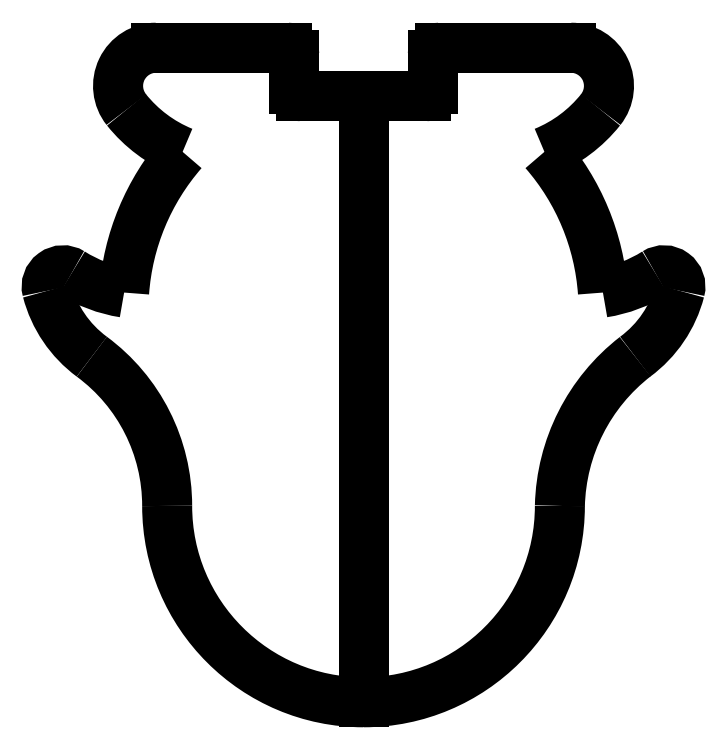
<metadata>
{"format":"dxf","ext":"dxf","renderer":"ezdxf+matplotlib","layout":"modelspace","background":"white","min_lineweight":24,"dpi":150}
</metadata>
<code>
0
SECTION
2
ENTITIES
0
ARC
8
0
10
-55.09
20
-43.81
30
0
40
3
210
0
220
-0
230
1
50
57.64
51
194.6
0
ARC
8
0
10
-36.83
20
-39.04
30
0
40
21.87
210
0
220
0
230
1
50
194.6
51
233.6
0
ARC
8
0
10
0
20
-84
30
0
40
36
210
0
220
0
230
1
50
180
51
270
0
LINE
8
0
10
-7.994e-15
20
-120
30
0
11
0
21
-8.89
31
0
0
LINE
8
0
10
0
20
-8.89
30
0
11
-11.43
21
-8.89
31
0
0
ARC
8
0
10
-11.43
20
-7.62
30
0
40
1.27
210
0
220
0
230
1
50
180
51
270
0
LINE
8
0
10
-12.7
20
-7.62
30
0
11
-12.7
21
-1.27
31
0
0
ARC
8
0
10
-13.97
20
-1.27
30
0
40
1.27
210
0
220
-0
230
1
50
0
51
90
0
LINE
8
0
10
-13.97
20
-4.394e-13
30
0
11
-38
21
1.043e-07
31
0
0
ARC
8
0
10
-38
20
-7
30
0
40
7
210
0
220
-0
230
1
50
90
51
218.6
0
ARC
8
0
10
-23.42
20
4.65
30
0
40
25.66
210
0
220
0
230
1
50
218.6
51
247.7
0
ARC
8
0
10
0
20
-48
30
0
40
44
210
0
220
0
230
1
50
138.9
51
175.9
0
ARC
8
0
10
-40
20
-20
30
0
40
25.19
210
0
220
0
230
1
50
237.6
51
261.1
0
LINE
8
0
10
-1.972e-30
20
-8.89
30
0
11
11.43
21
-8.89
31
0
0
ARC
8
0
10
11.43
20
-7.62
30
0
40
1.27
210
0
220
0
230
1
50
270
51
360
0
LINE
8
0
10
12.7
20
-7.62
30
0
11
12.7
21
-1.27
31
0
0
ARC
8
0
10
13.97
20
-1.27
30
0
40
1.27
210
0
220
-0
230
1
50
90
51
180
0
LINE
8
0
10
13.97
20
-4.441e-13
30
0
11
38
21
1.043e-07
31
0
0
ARC
8
0
10
38
20
-7
30
0
40
7
210
-0
220
0
230
1
50
-38.63
51
90
0
ARC
8
0
10
23.42
20
4.65
30
0
40
25.66
210
0
220
0
230
1
50
292.3
51
321.4
0
ARC
8
0
10
-5.627e-15
20
-48
30
0
40
44
210
0
220
-0
230
1
50
4.057
51
41.08
0
ARC
8
0
10
40
20
-20
30
0
40
25.19
210
0
220
0
230
1
50
278.9
51
302.4
0
ARC
8
0
10
55.09
20
-43.81
30
0
40
3
210
-0
220
0
230
1
50
-14.64
51
122.4
0
ARC
8
0
10
36.83
20
-39.04
30
0
40
21.87
210
0
220
0
230
1
50
306.4
51
345.4
0
ARC
8
0
10
71.69
20
-84.85
30
0
40
35.7
210
0
220
0
230
1
50
127.8
51
178.6
0
ARC
8
0
10
-1.081e-14
20
-84
30
0
40
36
210
0
220
0
230
1
50
270
51
360
0
ARC
8
0
10
-70
20
-84
30
0
40
34
210
-0
220
0
230
1
50
0
51
53.58
0
ENDSEC
0
EOF

</code>
